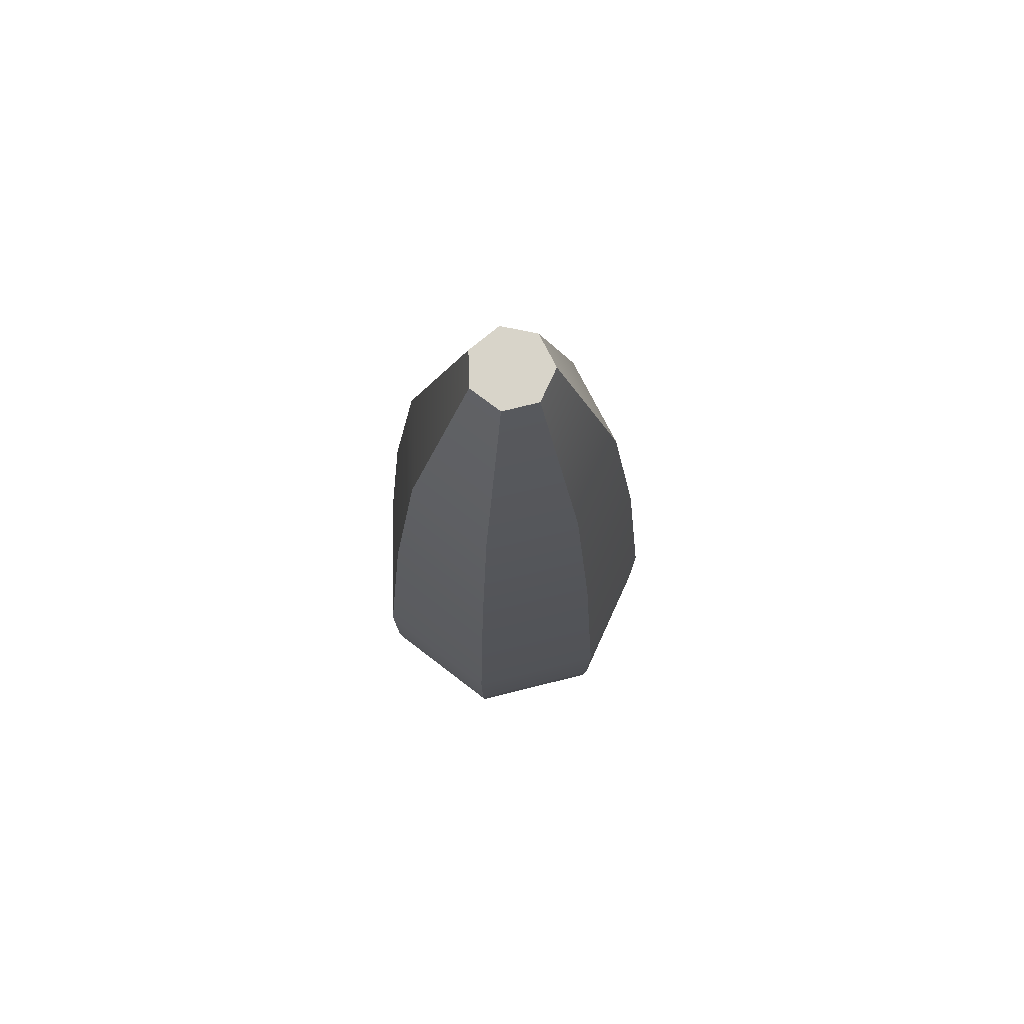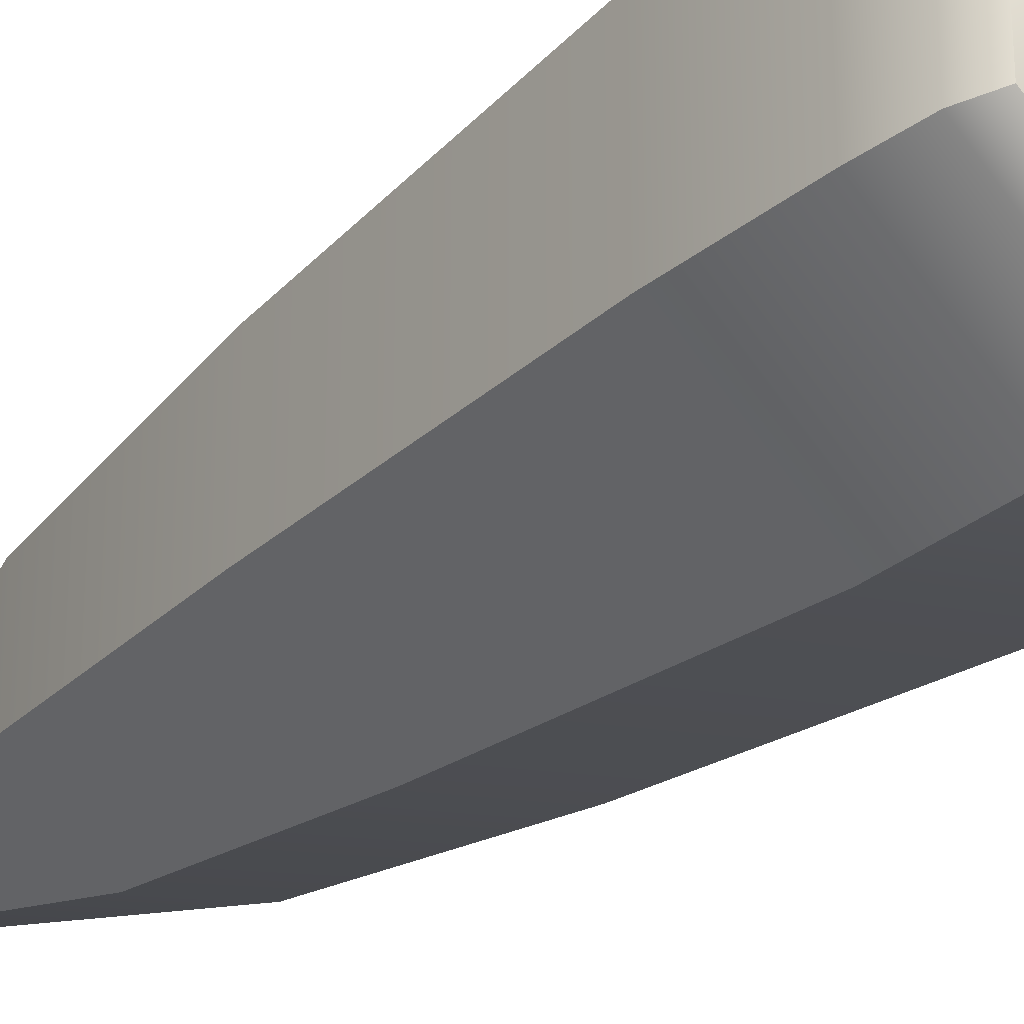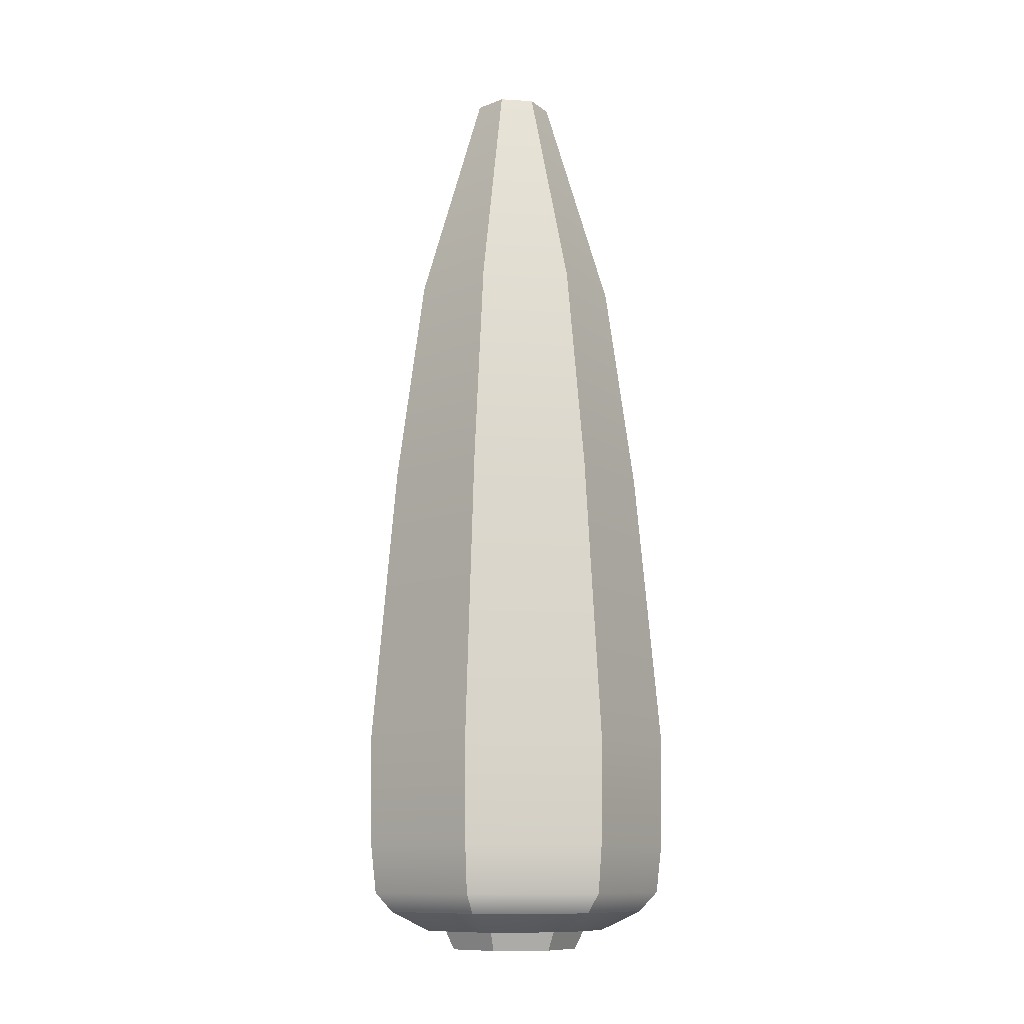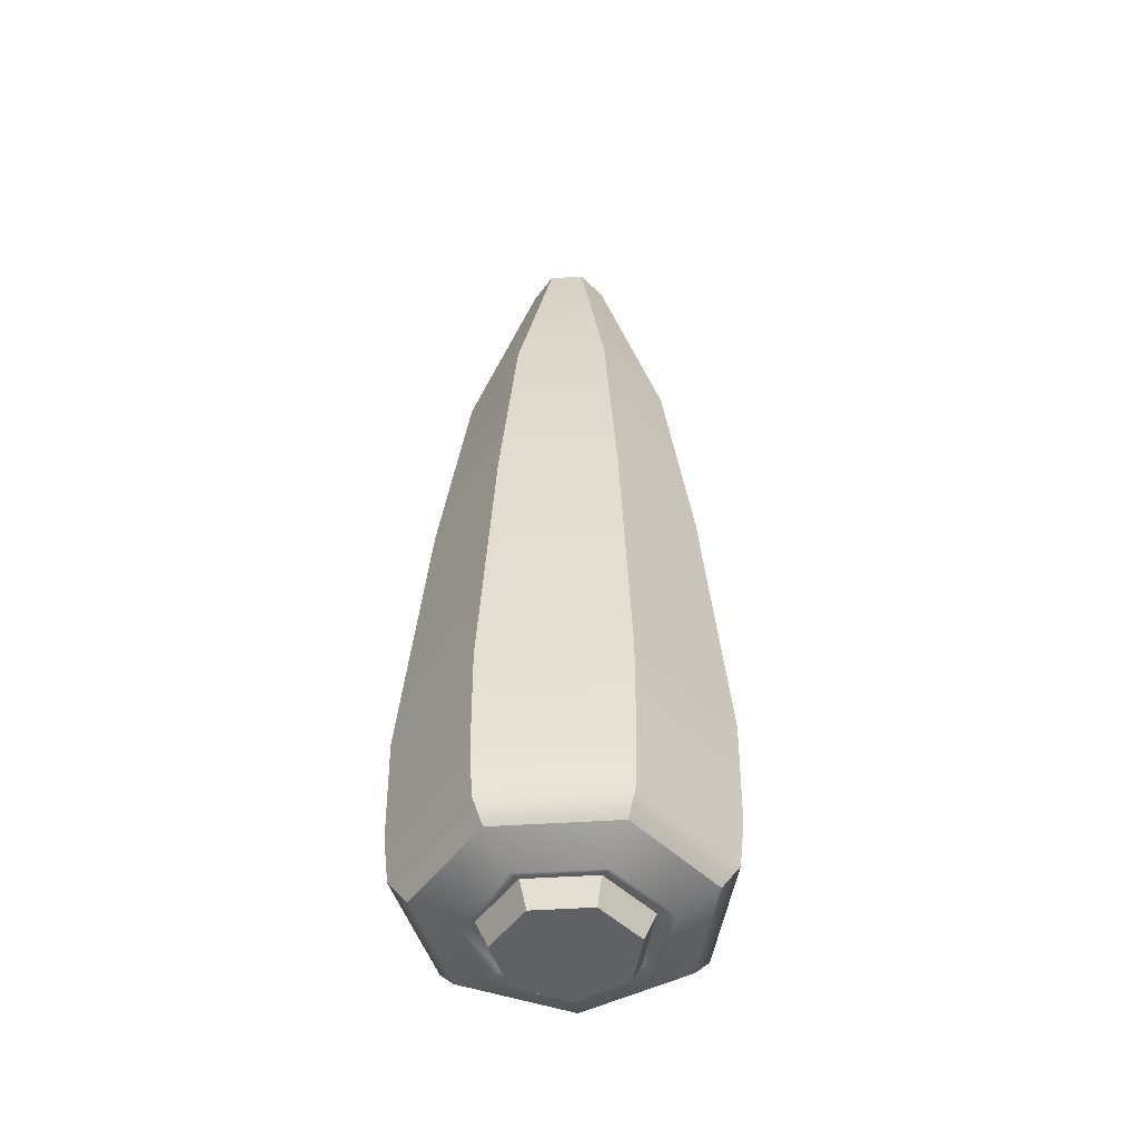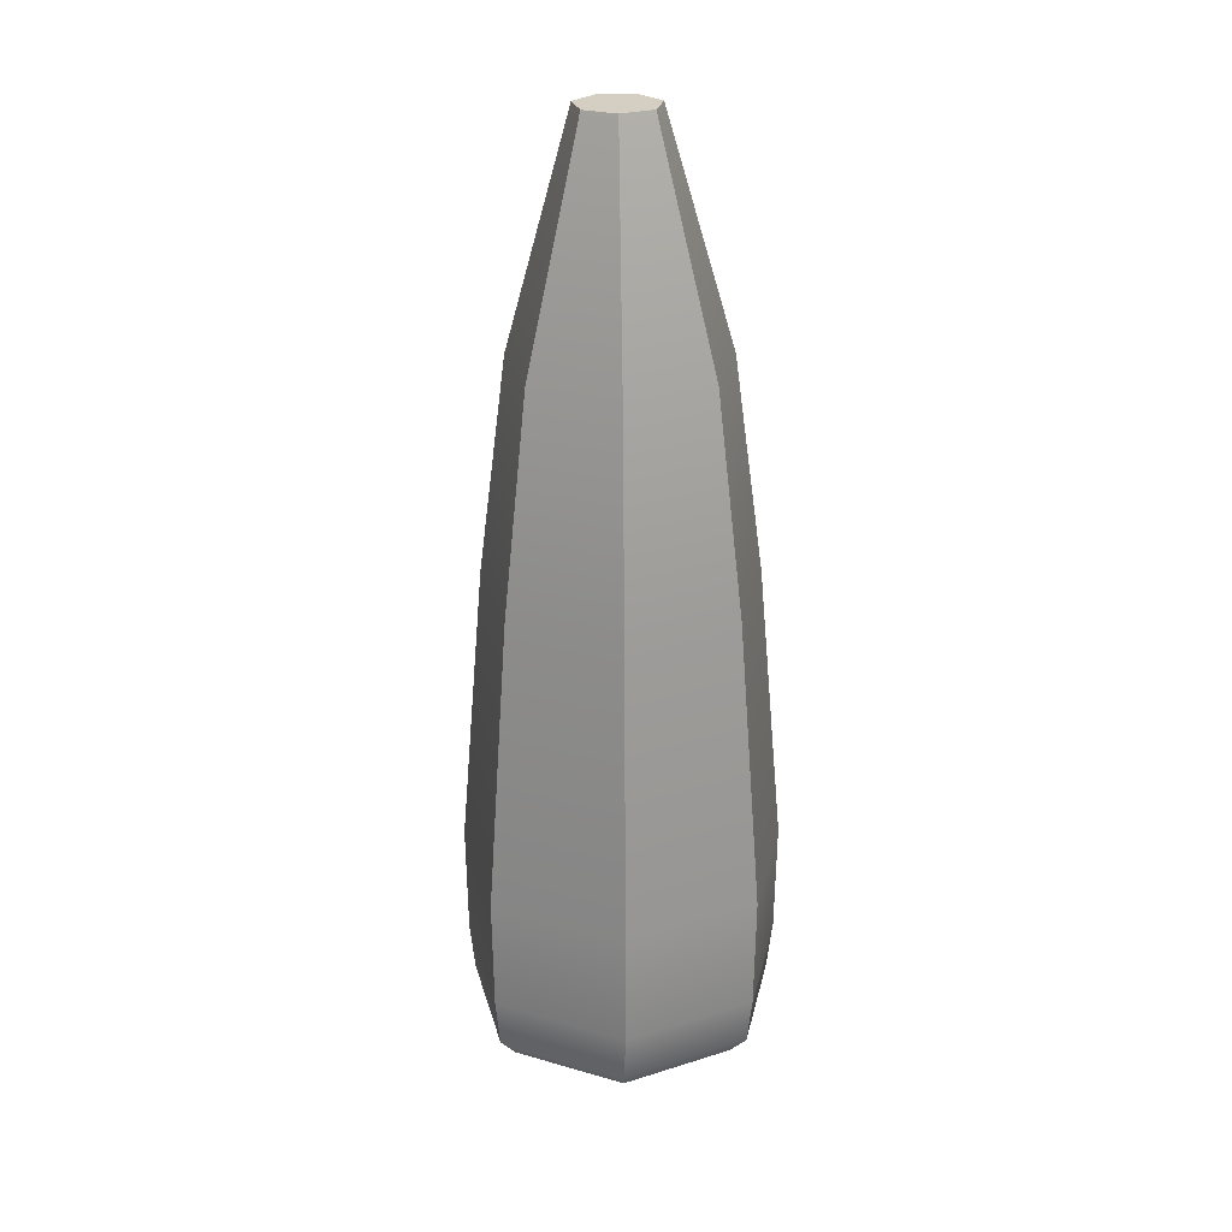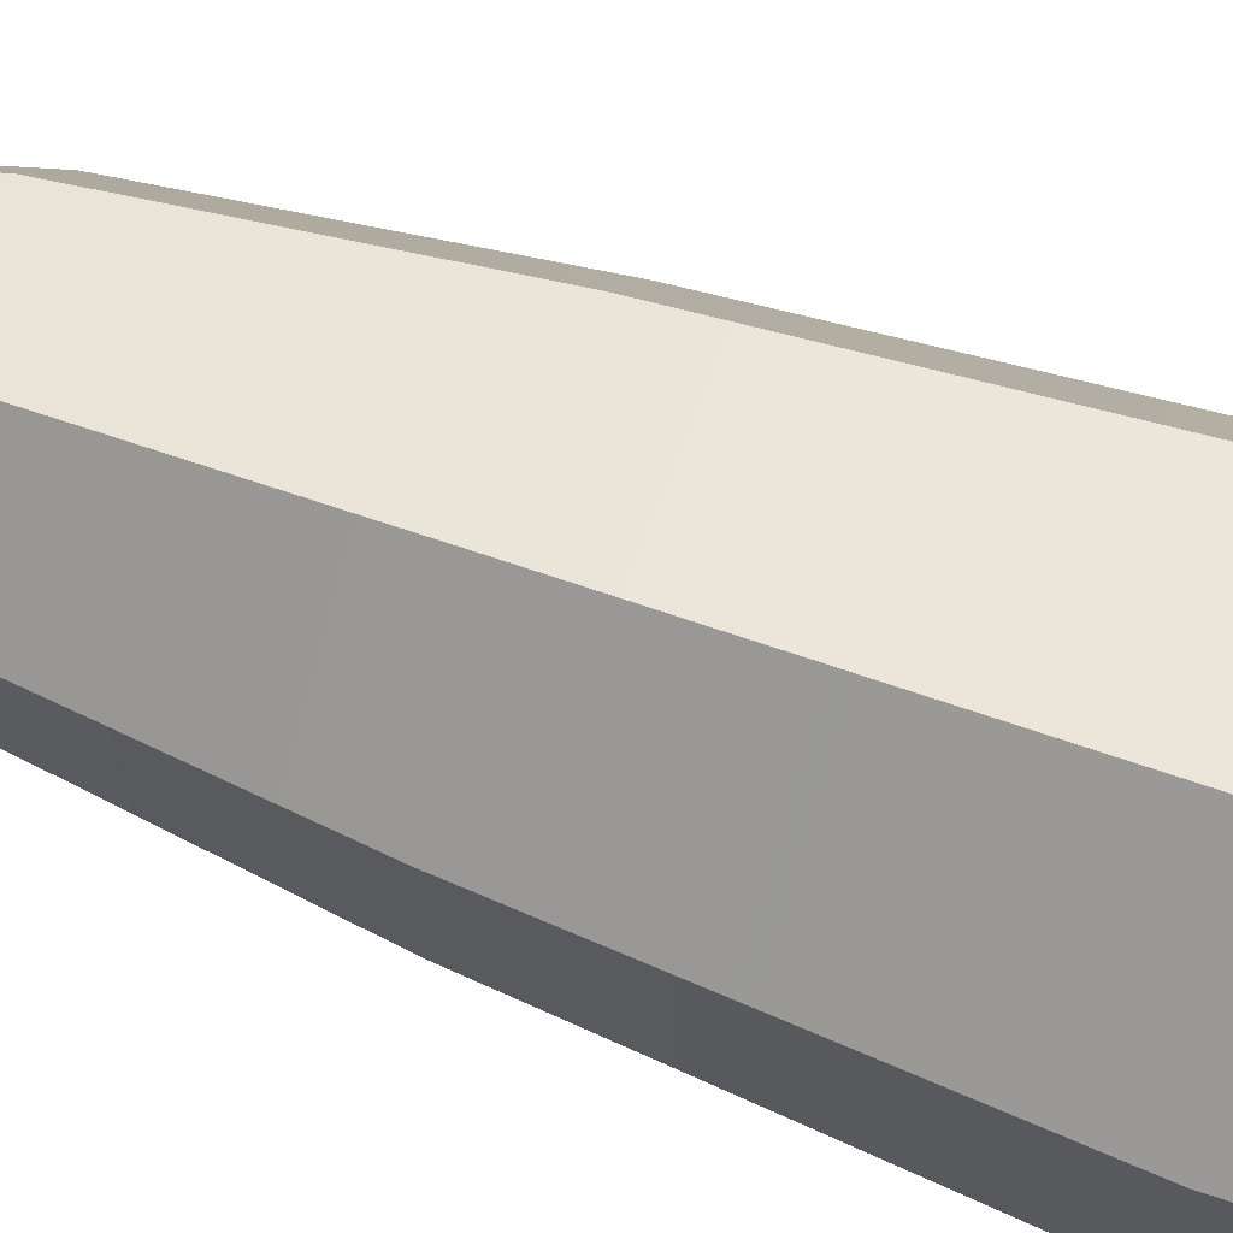
<metadata>
{"format":"obj","ext":"obj","renderer":"f3d","projection":"perspective","resolution":1024,"background":"white","views":[{"elev":75.0,"azim":50.3,"up":"+Y"},{"elev":-28.8,"azim":-39.3,"up":"+Z"},{"elev":-11.1,"azim":-98.3,"up":"+Y"},{"elev":-48.2,"azim":68.5,"up":"+Y"},{"elev":25.5,"azim":140.5,"up":"+Y"},{"elev":70.9,"azim":-71.0,"up":"+Z"}]}
</metadata>
<code>
v 0.3137 -3.43 -0.3805
v -0.09806 -3.43 -0.4745
v -0.4283 -3.43 -0.2112
v -0.4283 -3.43 0.2112
v -0.09806 -3.43 0.4745
v 0.3137 -3.43 0.3805
v 0.497 -3.43 0
v 0.3624 -3.187 -0.4469
v -0.1211 -3.187 -0.5572
v -0.5089 -3.187 -0.248
v -0.5089 -3.187 0.248
v -0.1211 -3.187 0.5572
v 0.3624 -3.187 0.4469
v 0.5776 -3.187 0
v 0.3662 -2.787 -0.4521
v -0.123 -2.787 -0.5637
v -0.5153 -2.787 -0.2509
v -0.5153 -2.787 0.2509
v -0.123 -2.787 0.5637
v 0.3662 -2.787 0.4521
v 0.584 -2.787 0
v 0.3137 -1.752 -0.3805
v -0.09804 -1.752 -0.4745
v -0.4282 -1.752 -0.2112
v -0.4282 -1.752 0.2112
v -0.09804 -1.752 0.4745
v 0.3137 -1.752 0.3805
v 0.4969 -1.752 0
v 0.2535 -0.9737 -0.2985
v -0.06951 -0.9737 -0.3722
v -0.3285 -0.9737 -0.1656
v -0.3285 -0.9737 0.1656
v -0.06951 -0.9737 0.3722
v 0.2535 -0.9737 0.2985
v 0.3972 -0.9737 0
v 0.1173 -0.1532 -0.113
v -0.004985 -0.1532 -0.141
v -0.1031 -0.1532 -0.06273
v -0.1031 -0.1532 0.06273
v -0.004985 -0.1532 0.141
v 0.1173 -0.1532 0.113
v 0.1718 -0.1532 0
v 0.02719 -0.1532 0
v 0.1902 -3.481 -0.2205
v 0.2964 -3.481 0
v 0.1902 -3.481 0.2205
v -0.04843 -3.481 0.275
v -0.2398 -3.481 0.1224
v -0.2398 -3.481 -0.1224
v -0.04843 -3.481 -0.275
v -0.03662 -3.571 -0.2327
v 0.1653 -3.571 -0.1866
v 0.01648 -3.571 0
v -0.1985 -3.571 -0.1035
v -0.1985 -3.571 0.1035
v -0.03662 -3.571 0.2327
v 0.1653 -3.571 0.1866
v 0.2551 -3.571 0
v 0.351 -3.359 -0.4313
v -0.1157 -3.359 -0.5378
v -0.49 -3.359 -0.2394
v -0.49 -3.359 0.2394
v -0.1157 -3.359 0.5378
v 0.351 -3.359 0.4313
v 0.5587 -3.359 0
v 0.2261 -3.501 -0.2664
v 0.3543 -3.501 0
v 0.2261 -3.501 0.2664
v -0.06216 -3.501 0.3321
v -0.2933 -3.501 0.1478
v -0.2933 -3.501 -0.1478
v -0.06216 -3.501 -0.3321
f 59 60 9 8
f 60 61 10 9
f 61 62 11 10
f 62 63 12 11
f 63 64 13 12
f 64 65 14 13
f 65 59 8 14
f 8 9 16 15
f 9 10 17 16
f 10 11 18 17
f 11 12 19 18
f 12 13 20 19
f 13 14 21 20
f 14 8 15 21
f 15 16 23 22
f 16 17 24 23
f 17 18 25 24
f 18 19 26 25
f 19 20 27 26
f 20 21 28 27
f 21 15 22 28
f 22 23 30 29
f 23 24 31 30
f 24 25 32 31
f 25 26 33 32
f 26 27 34 33
f 27 28 35 34
f 28 22 29 35
f 29 30 37 36
f 30 31 38 37
f 31 32 39 38
f 32 33 40 39
f 33 34 41 40
f 34 35 42 41
f 35 29 36 42
f 51 52 53
f 54 51 53
f 55 54 53
f 56 55 53
f 57 56 53
f 58 57 53
f 52 58 53
f 36 37 43
f 37 38 43
f 38 39 43
f 39 40 43
f 40 41 43
f 41 42 43
f 42 36 43
f 66 67 45 44
f 67 68 46 45
f 68 69 47 46
f 69 70 48 47
f 70 71 49 48
f 71 72 50 49
f 72 66 44 50
f 50 44 52 51
f 49 50 51 54
f 48 49 54 55
f 47 48 55 56
f 46 47 56 57
f 45 46 57 58
f 44 45 58 52
f 1 2 60 59
f 2 3 61 60
f 3 4 62 61
f 4 5 63 62
f 5 6 64 63
f 6 7 65 64
f 7 1 59 65
f 1 7 67 66
f 7 6 68 67
f 6 5 69 68
f 5 4 70 69
f 4 3 71 70
f 3 2 72 71
f 2 1 66 72

</code>
